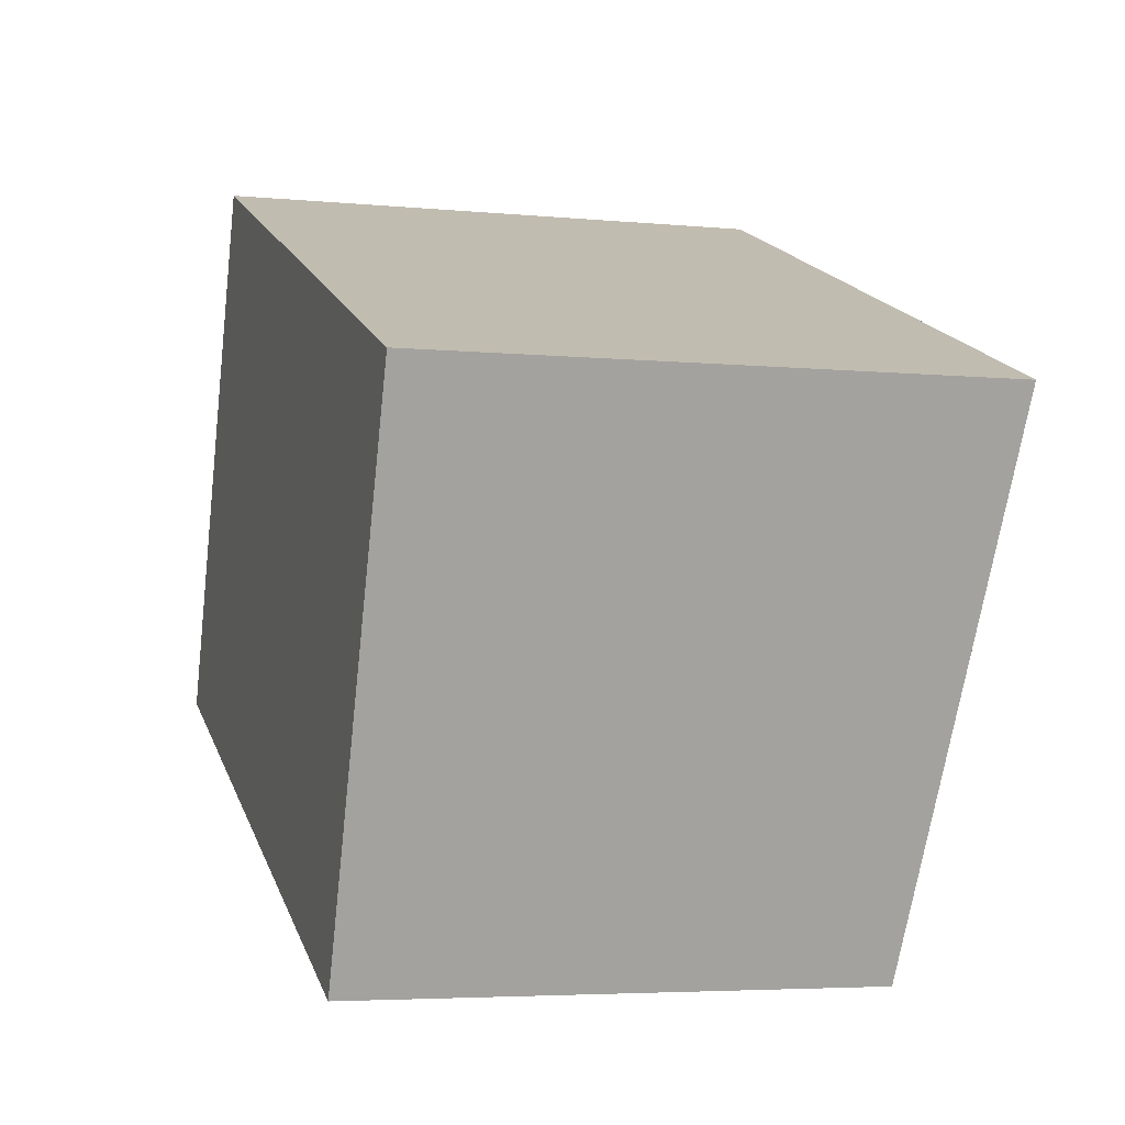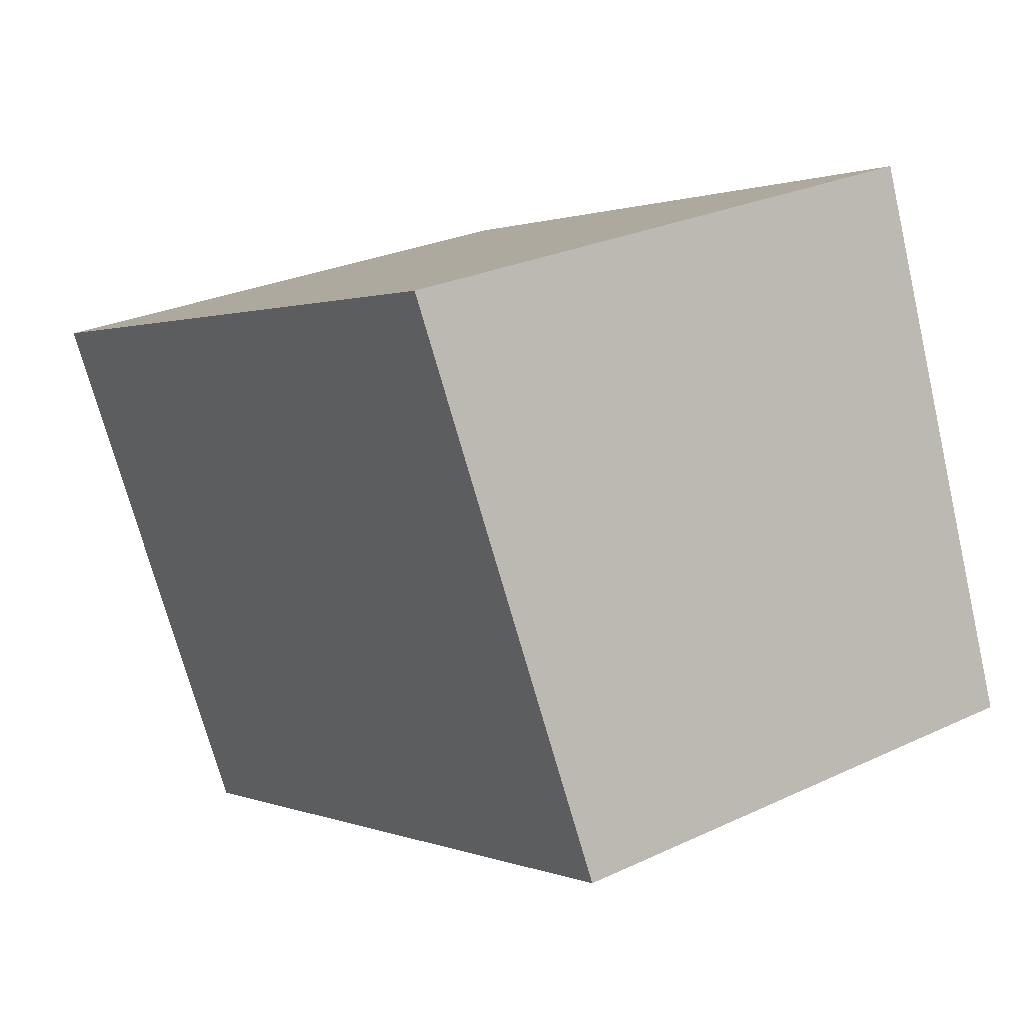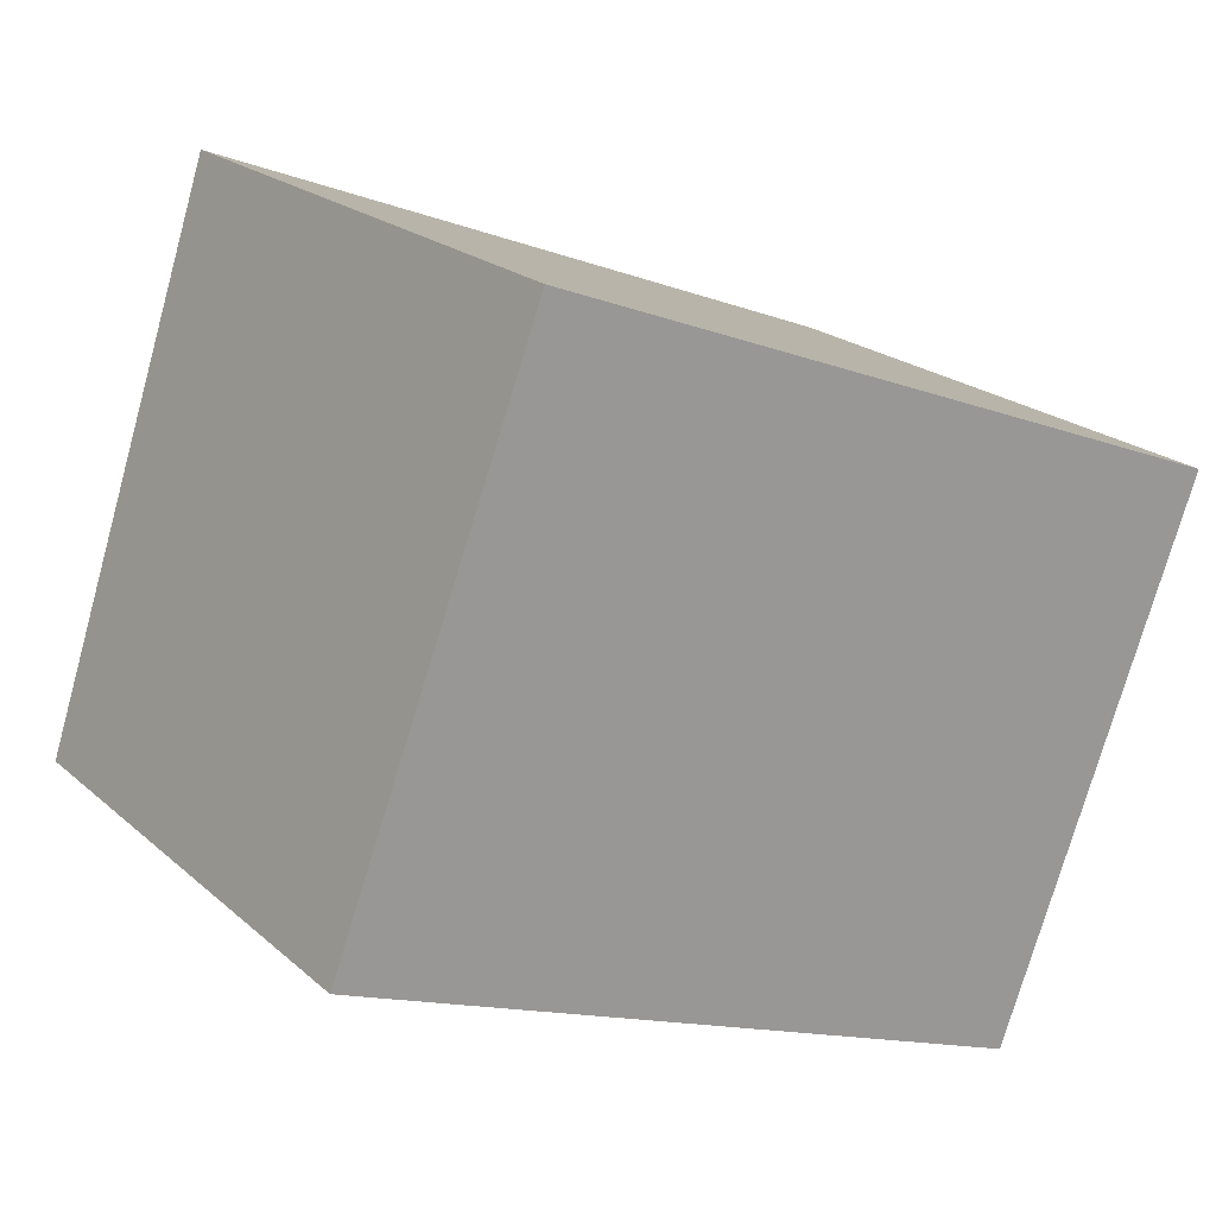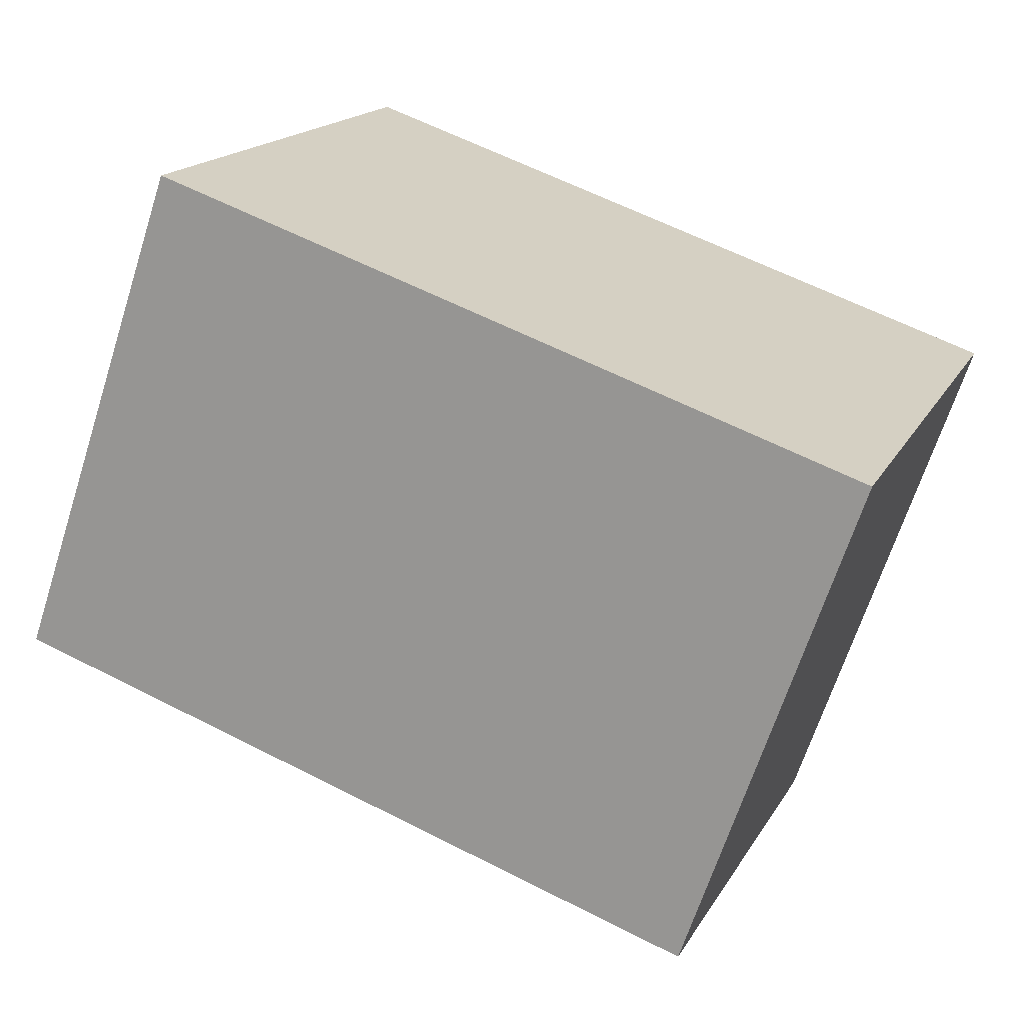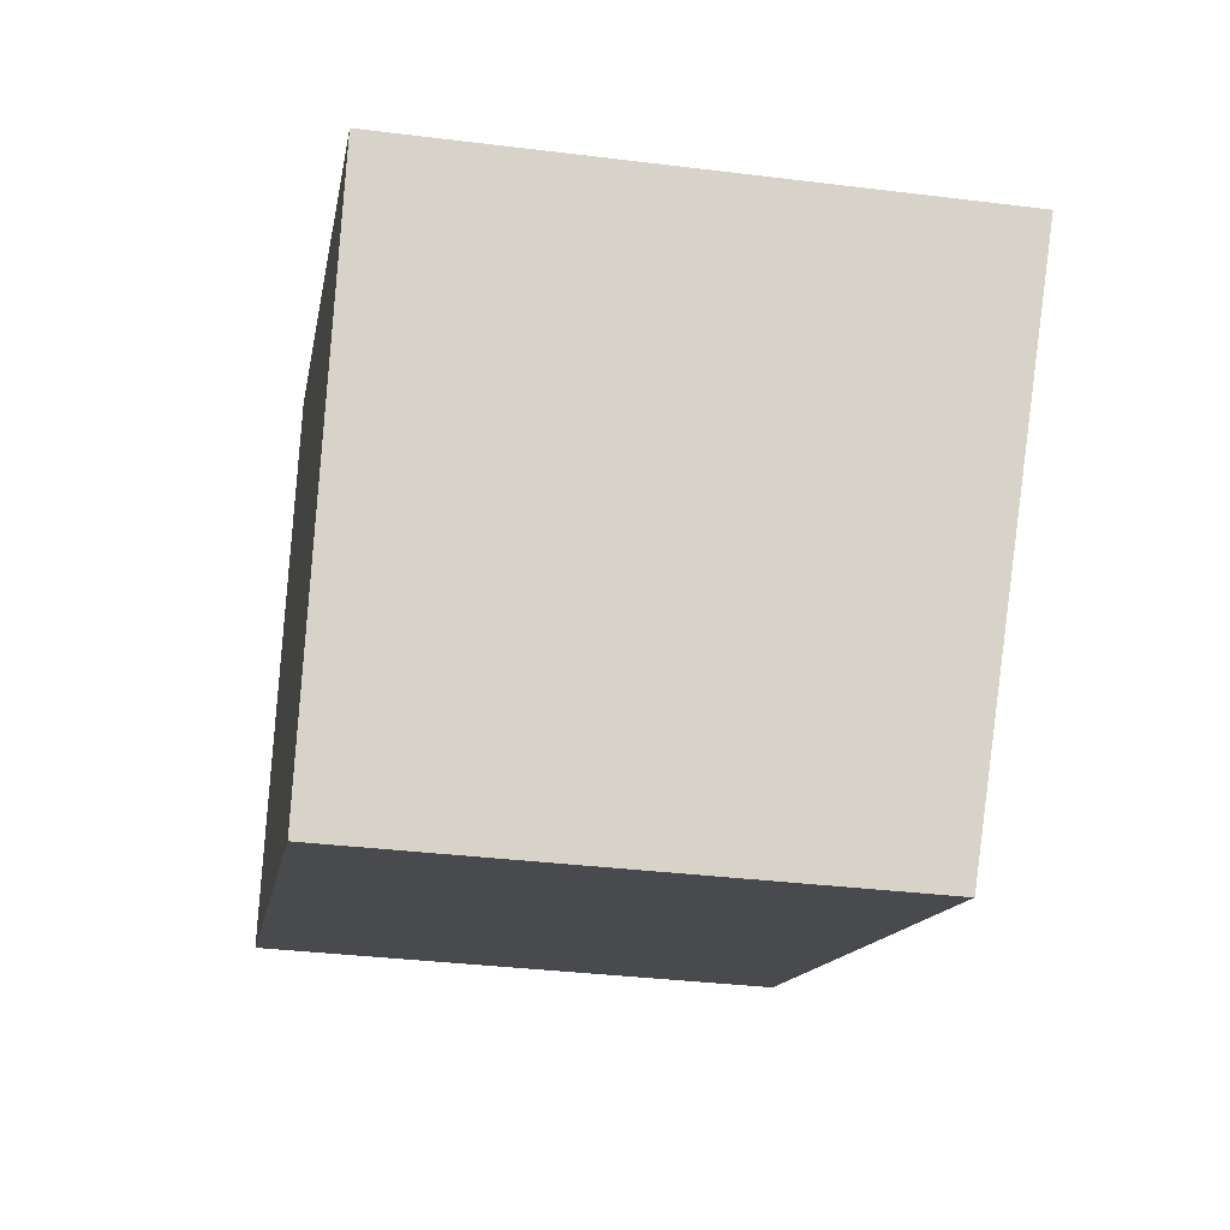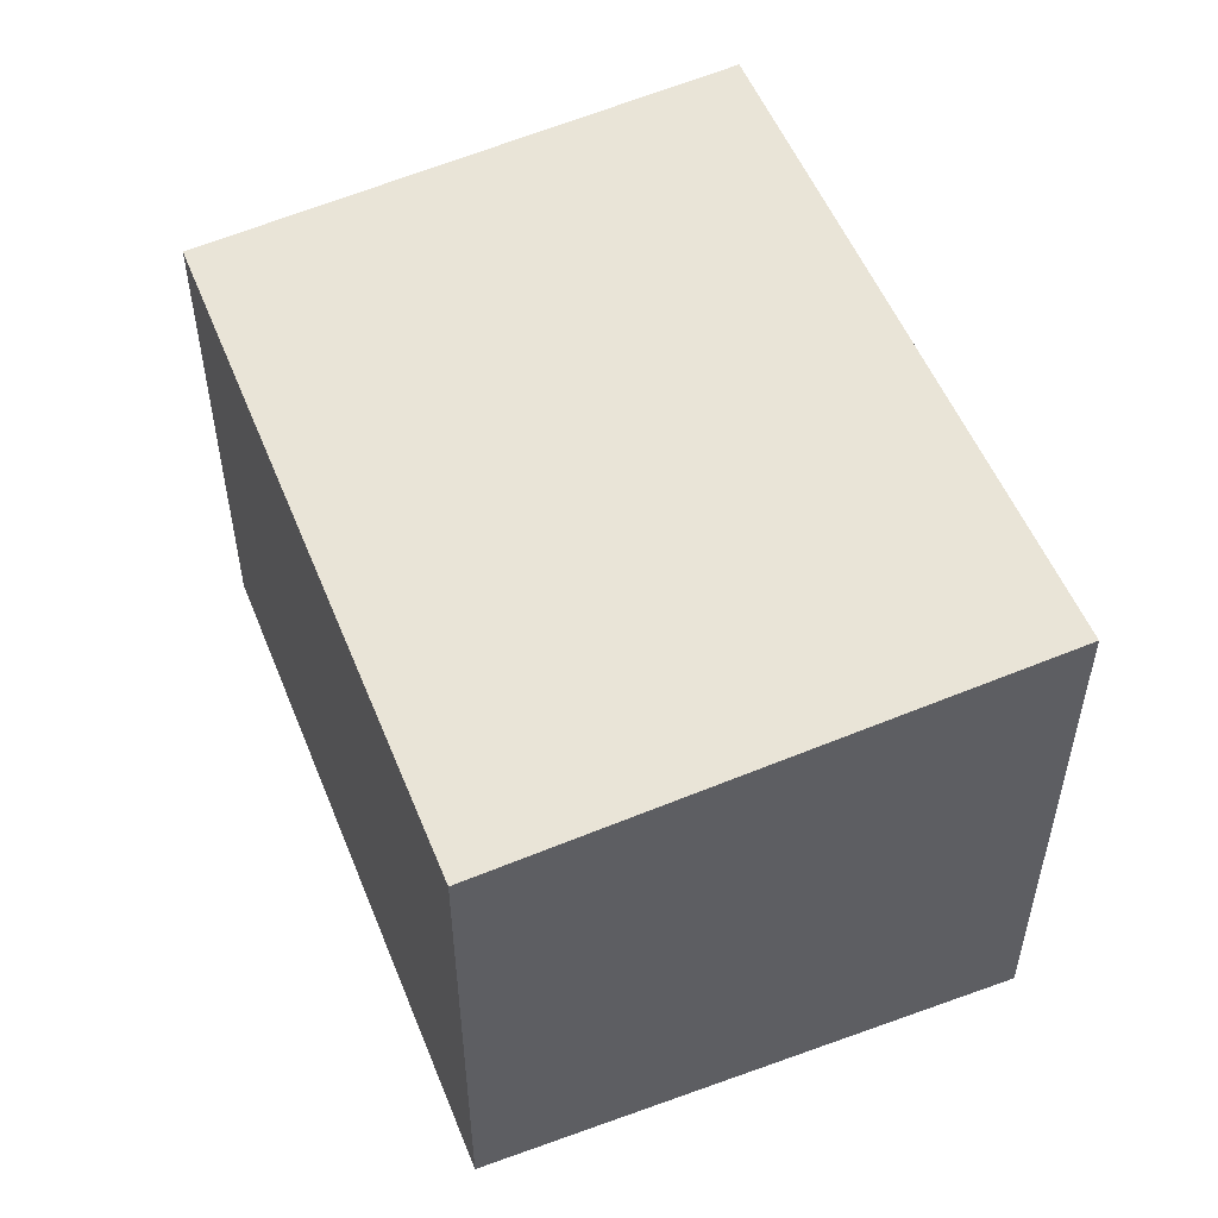
<metadata>
{"format":"obj","ext":"obj","renderer":"f3d","projection":"perspective","resolution":1024,"background":"white","views":[{"elev":-4.6,"azim":72.6,"up":"+Z"},{"elev":26.7,"azim":-126.3,"up":"+Z"},{"elev":21.1,"azim":-33.7,"up":"+Z"},{"elev":-66.7,"azim":-17.8,"up":"+Z"},{"elev":-34.3,"azim":80.5,"up":"+Z"},{"elev":53.5,"azim":-90.4,"up":"+Y"}]}
</metadata>
<code>
v  0 5.129 3.141e-16
v  8.769 5.611 2.548
v  6.803 5.129 -2.65
v  1.966 5.611 5.198
v  8.769 -1.56e-16 2.548
v  6.803 1.623e-16 -2.65
v  0 0 0
v  1.966 -3.183e-16 5.198
g defaultobject
f 1 2 3
f 2 1 4
f 5 3 2
f 3 5 6
f 6 1 3
f 1 6 7
f 1 8 4
f 8 1 7
f 8 2 4
f 2 8 5
f 5 7 6
f 7 5 8

</code>
